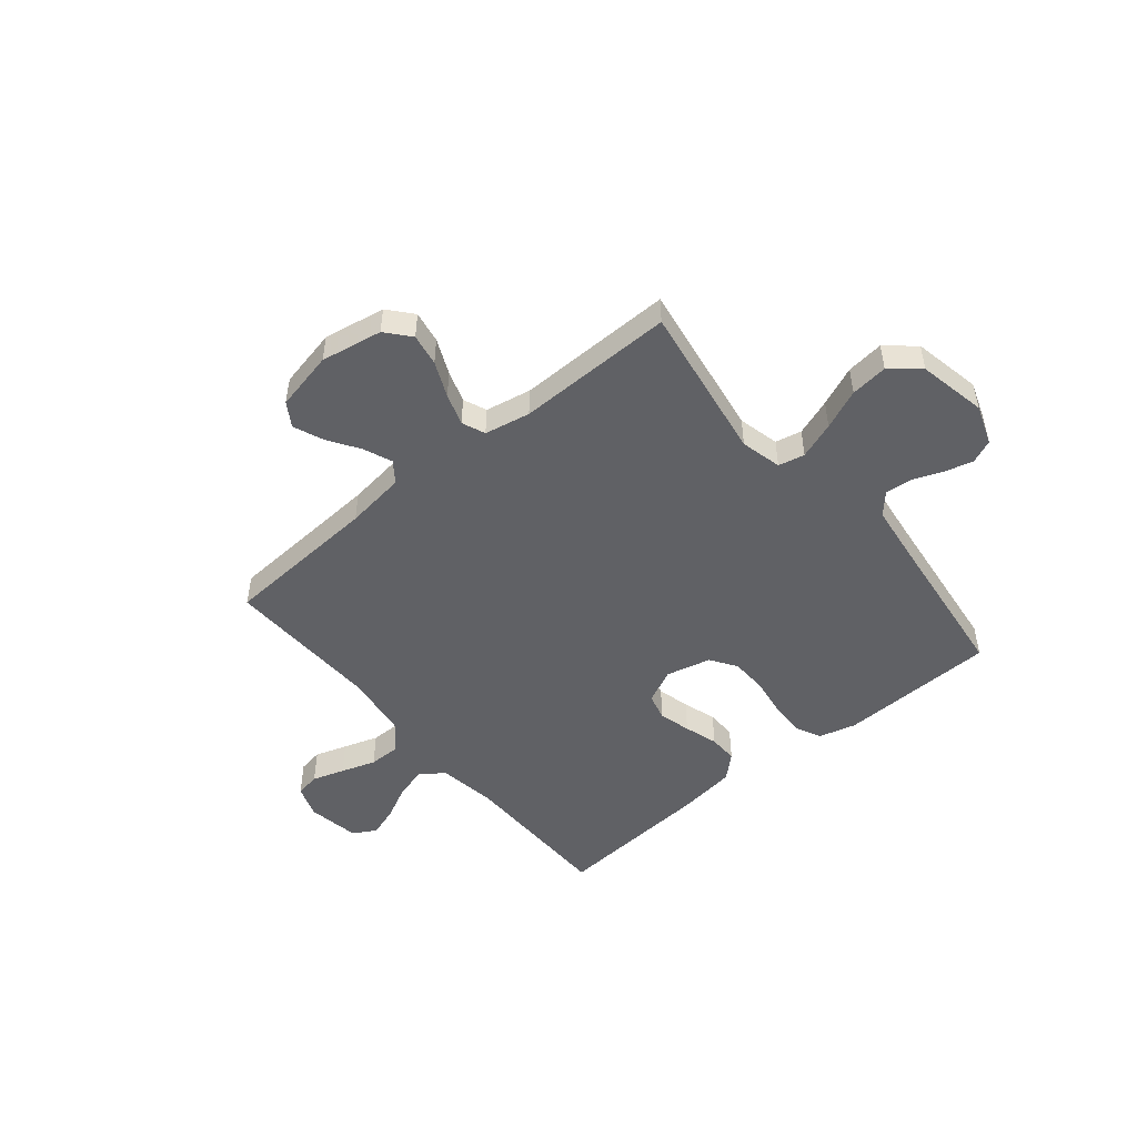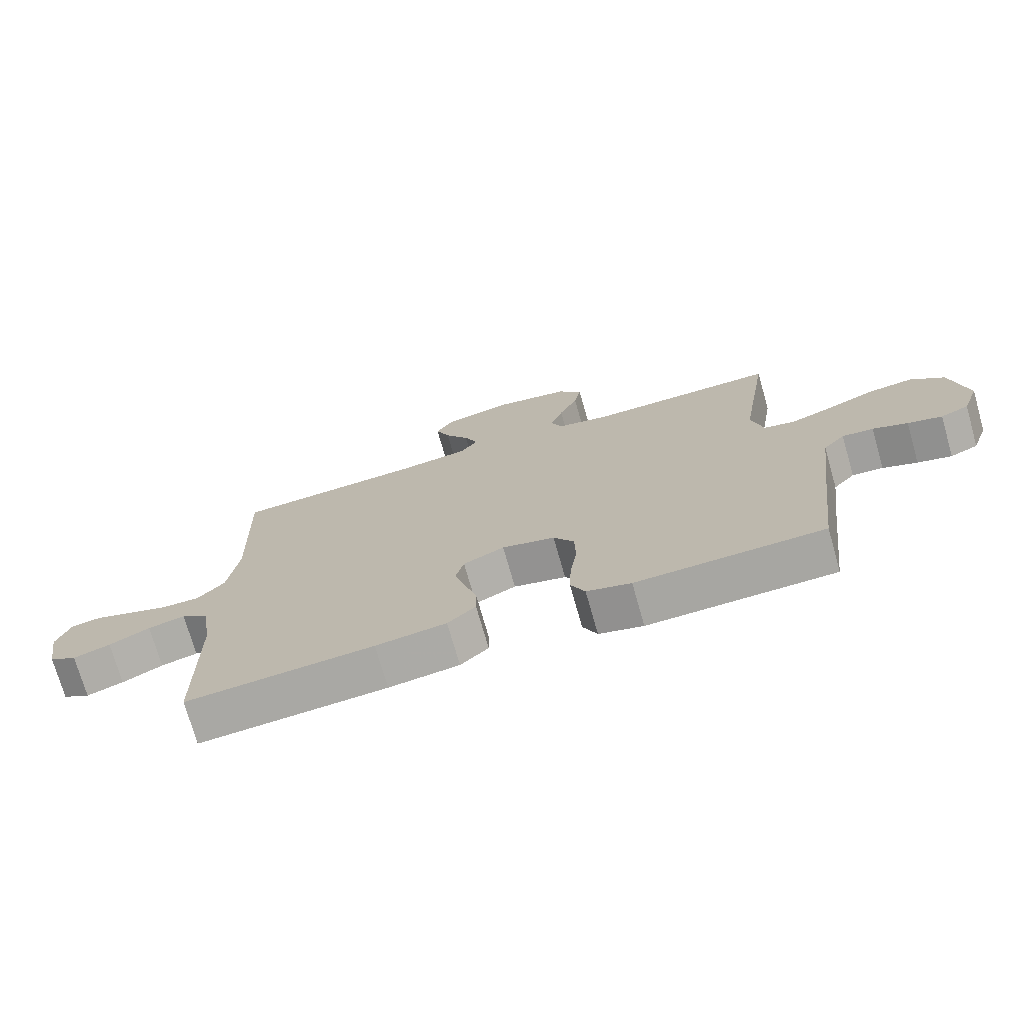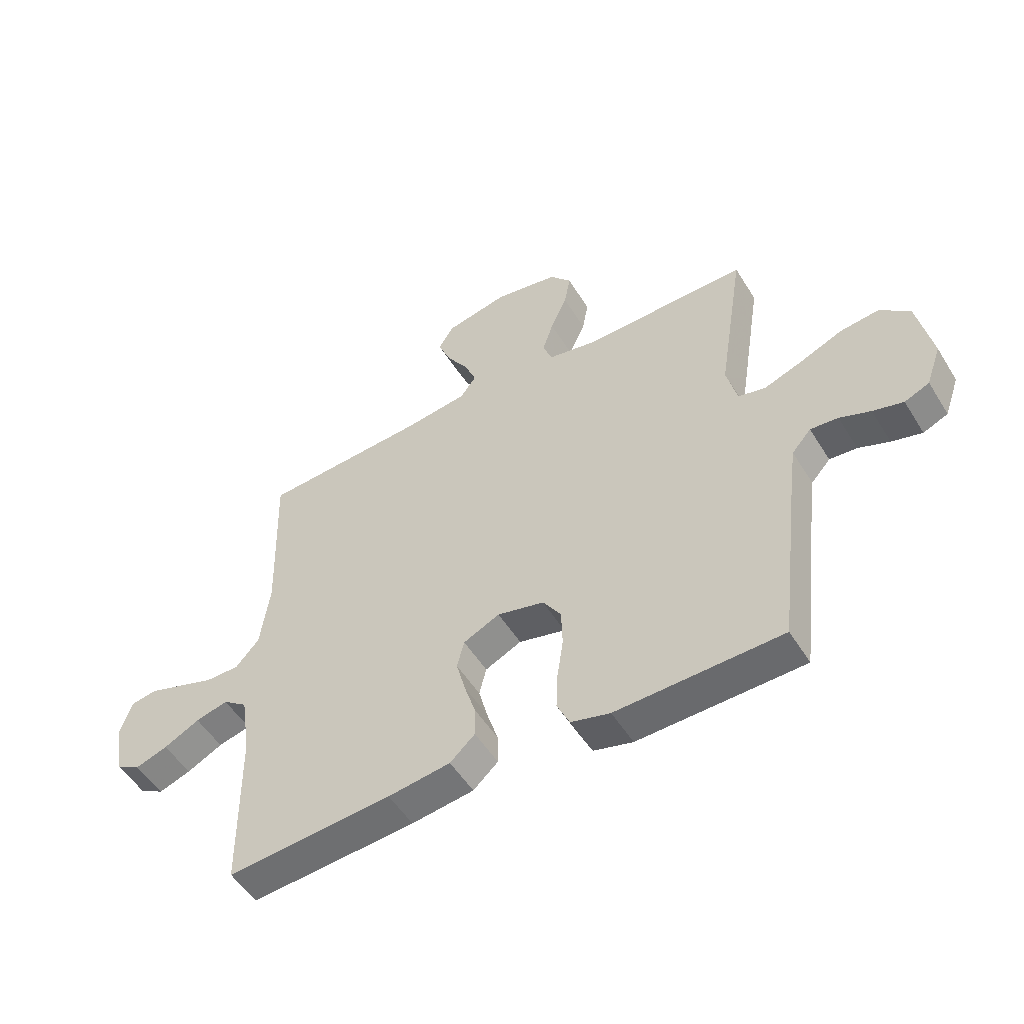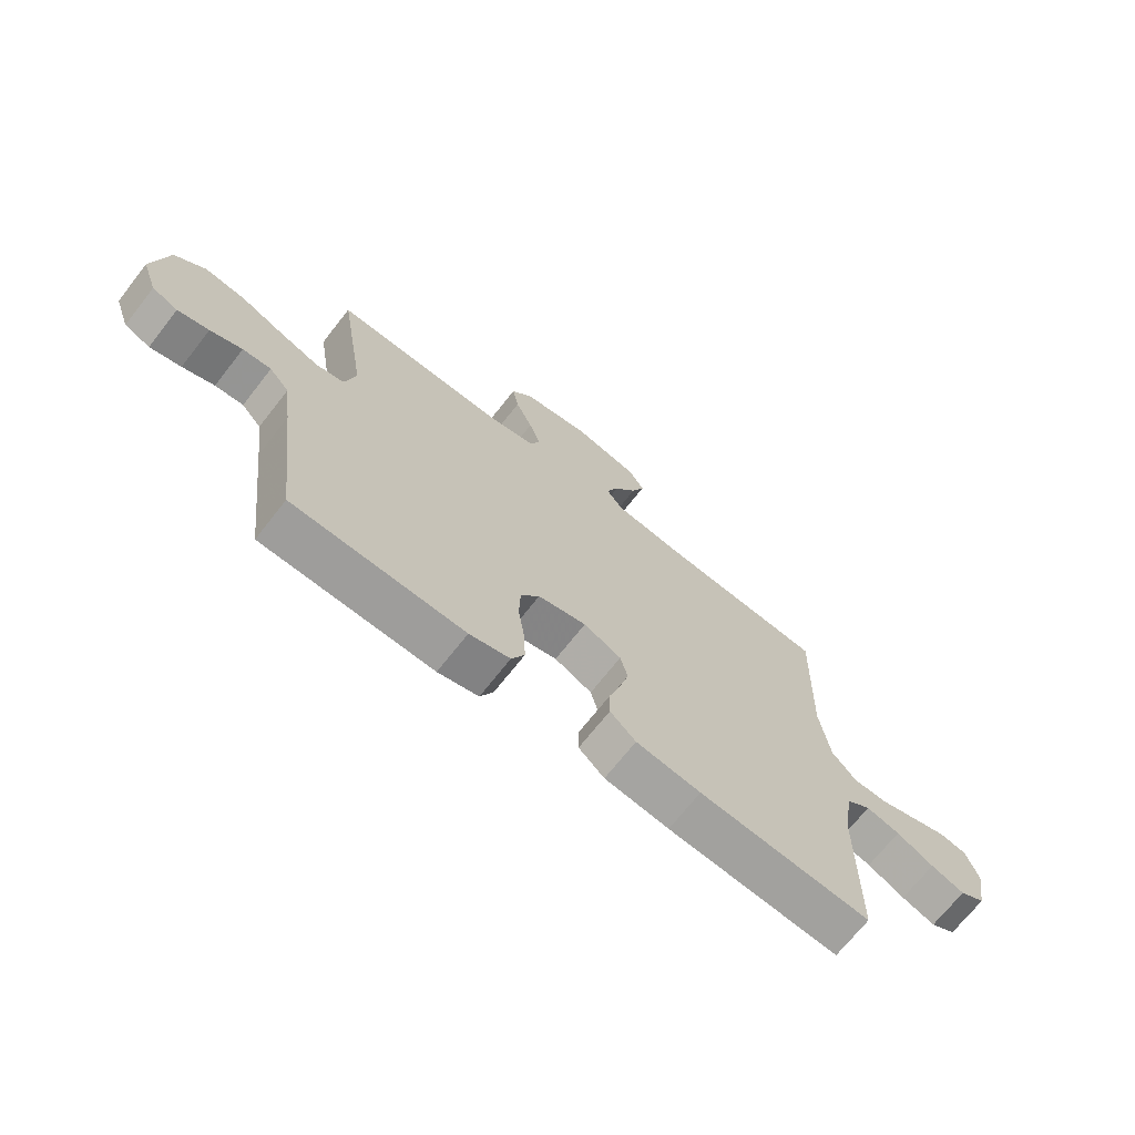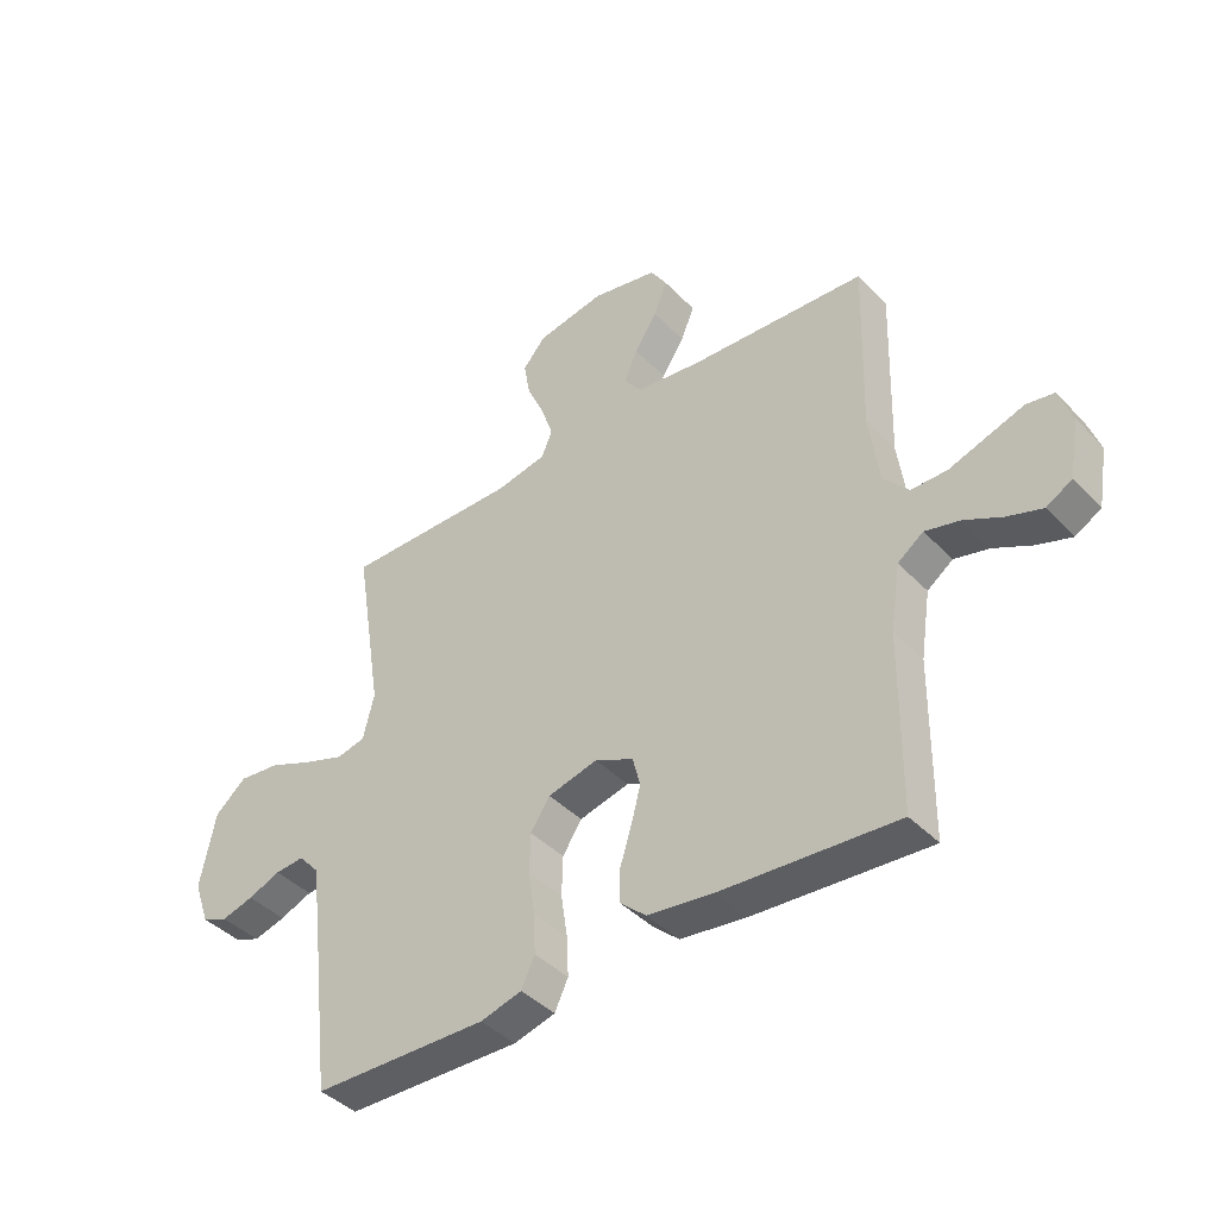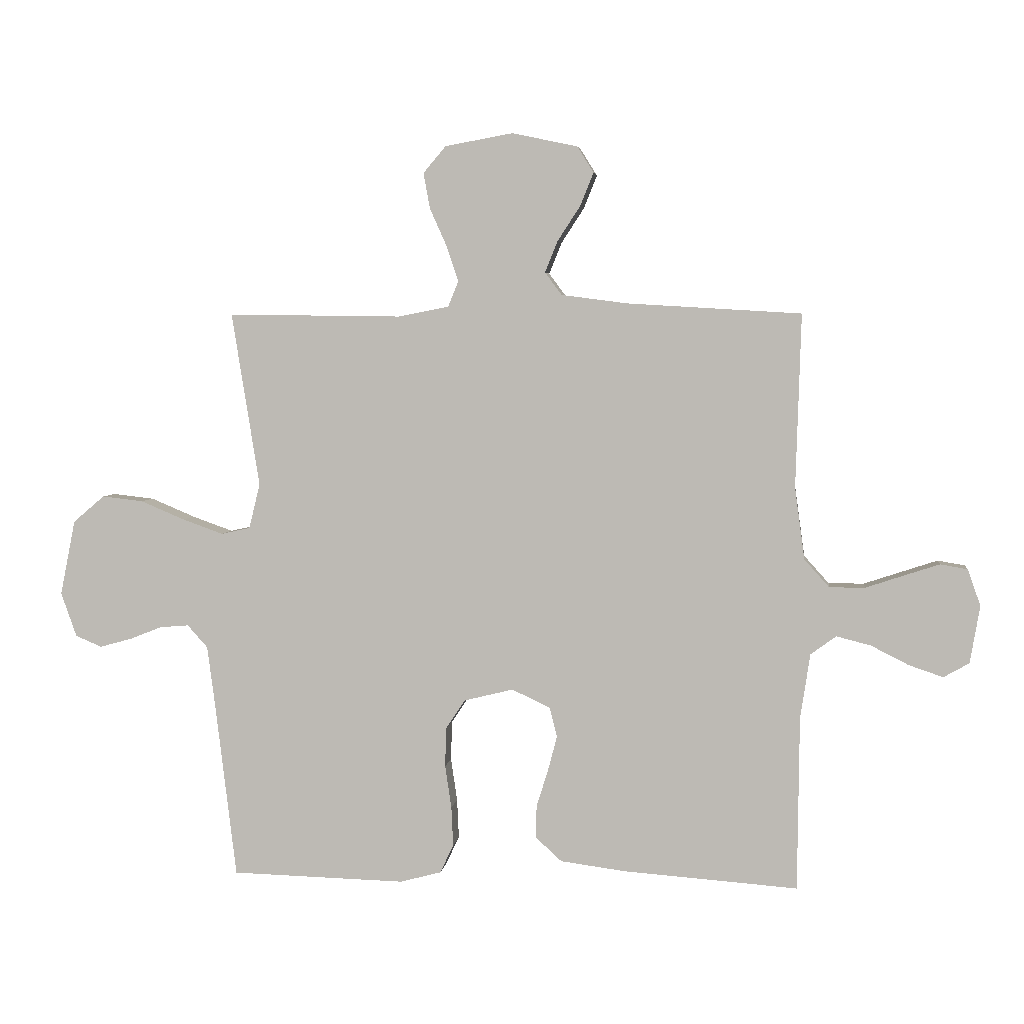
<metadata>
{"format":"obj","ext":"obj","renderer":"f3d","projection":"perspective","resolution":1024,"background":"white","views":[{"elev":-49.4,"azim":39.7,"up":"+Y"},{"elev":-73.4,"azim":15.9,"up":"+Z"},{"elev":-52.1,"azim":31.0,"up":"+Z"},{"elev":-69.9,"azim":141.9,"up":"+Z"},{"elev":-41.7,"azim":-140.6,"up":"+Z"},{"elev":4.1,"azim":-173.0,"up":"+Z"}]}
</metadata>
<code>
v -0.5 0.07 0.5
v -0.2 0.07 0.518
v -0.086 0.07 0.533
v -0.057 0.07 0.572
v -0.079 0.07 0.626
v -0.118 0.07 0.686
v -0.141 0.07 0.743
v -0.113 0.07 0.788
v 0 0.07 0.812
v 0.117 0.07 0.791
v 0.156 0.07 0.745
v 0.145 0.07 0.684
v 0.115 0.07 0.617
v 0.095 0.07 0.557
v 0.113 0.07 0.513
v 0.2 0.07 0.496
v 0.5 0.07 0.5
v 0.452 0.07 0.2
v 0.471 0.07 0.122
v 0.521 0.07 0.111
v 0.591 0.07 0.136
v 0.667 0.07 0.168
v 0.738 0.07 0.176
v 0.792 0.07 0.13
v 0.818 0.07 0
v 0.791 0.07 -0.076
v 0.746 0.07 -0.095
v 0.691 0.07 -0.08
v 0.635 0.07 -0.058
v 0.585 0.07 -0.054
v 0.55 0.07 -0.093
v 0.536 0.07 -0.2
v 0.5 0.07 -0.5
v 0.2 0.07 -0.508
v 0.129 0.07 -0.489
v 0.106 0.07 -0.44
v 0.109 0.07 -0.372
v 0.12 0.07 -0.298
v 0.118 0.07 -0.23
v 0.085 0.07 -0.18
v 0 0.07 -0.159
v -0.066 0.07 -0.19
v -0.079 0.07 -0.241
v -0.063 0.07 -0.302
v -0.043 0.07 -0.366
v -0.042 0.07 -0.422
v -0.087 0.07 -0.463
v -0.2 0.07 -0.478
v -0.5 0.07 -0.5
v -0.503 0.07 -0.2
v -0.52 0.07 -0.088
v -0.564 0.07 -0.056
v -0.623 0.07 -0.071
v -0.688 0.07 -0.104
v -0.747 0.07 -0.124
v -0.791 0.07 -0.099
v -0.808 0.07 0
v -0.786 0.07 0.063
v -0.739 0.07 0.071
v -0.678 0.07 0.051
v -0.612 0.07 0.029
v -0.551 0.07 0.029
v -0.508 0.07 0.077
v -0.491 0.07 0.2
v -0.5 0 0.5
v -0.2 0 0.518
v -0.086 0 0.533
v -0.057 0 0.572
v -0.079 0 0.626
v -0.118 0 0.686
v -0.141 0 0.743
v -0.113 0 0.788
v 0 0 0.812
v 0.117 0 0.791
v 0.156 0 0.745
v 0.145 0 0.684
v 0.115 0 0.617
v 0.095 0 0.557
v 0.113 0 0.513
v 0.2 0 0.496
v 0.5 0 0.5
v 0.452 0 0.2
v 0.471 0 0.122
v 0.521 0 0.111
v 0.591 0 0.136
v 0.667 0 0.168
v 0.738 0 0.176
v 0.792 0 0.13
v 0.818 0 0
v 0.791 0 -0.076
v 0.746 0 -0.095
v 0.691 0 -0.08
v 0.635 0 -0.058
v 0.585 0 -0.054
v 0.55 0 -0.093
v 0.536 0 -0.2
v 0.5 0 -0.5
v 0.2 0 -0.508
v 0.129 0 -0.489
v 0.106 0 -0.44
v 0.109 0 -0.372
v 0.12 0 -0.298
v 0.118 0 -0.23
v 0.085 0 -0.18
v 0 0 -0.159
v -0.066 0 -0.19
v -0.079 0 -0.241
v -0.063 0 -0.302
v -0.043 0 -0.366
v -0.042 0 -0.422
v -0.087 0 -0.463
v -0.2 0 -0.478
v -0.5 0 -0.5
v -0.503 0 -0.2
v -0.52 0 -0.088
v -0.564 0 -0.056
v -0.623 0 -0.071
v -0.688 0 -0.104
v -0.747 0 -0.124
v -0.791 0 -0.099
v -0.808 0 0
v -0.786 0 0.063
v -0.739 0 0.071
v -0.678 0 0.051
v -0.612 0 0.029
v -0.551 0 0.029
v -0.508 0 0.077
v -0.491 0 0.2
f 59 60 61
f 58 59 61
f 57 58 61
f 56 57 61
f 55 56 61
f 54 55 61
f 53 54 61
f 52 53 61 62
f 51 52 62 63
f 48 49 50
f 47 48 50
f 46 47 50
f 45 46 50
f 44 45 50
f 51 63 64
f 50 51 64
f 44 50 64
f 43 44 64
f 36 37 38
f 35 36 38
f 34 35 38
f 33 34 38
f 32 33 38
f 31 32 38 39
f 30 31 39 40
f 27 28 29
f 26 27 29
f 25 26 29
f 24 25 29
f 23 24 29
f 22 23 29
f 21 22 29
f 20 21 29 30
f 30 40 41
f 20 30 41
f 19 20 41
f 16 17 18
f 19 41 42
f 18 19 42
f 16 18 42
f 15 16 42
f 11 12 13
f 10 11 13
f 9 10 13
f 8 9 13
f 7 8 13
f 6 7 13
f 5 6 13
f 4 5 13 14
f 64 1 2
f 43 64 2
f 42 43 2
f 15 42 2
f 3 4 14 15
f 2 3 15
f 125 124 123
f 125 123 122
f 125 122 121
f 125 121 120
f 125 120 119
f 125 119 118
f 125 118 117
f 126 125 117 116
f 127 126 116 115
f 114 113 112
f 114 112 111
f 114 111 110
f 114 110 109
f 114 109 108
f 128 127 115
f 128 115 114
f 128 114 108
f 128 108 107
f 102 101 100
f 102 100 99
f 102 99 98
f 102 98 97
f 102 97 96
f 103 102 96 95
f 104 103 95 94
f 93 92 91
f 93 91 90
f 93 90 89
f 93 89 88
f 93 88 87
f 93 87 86
f 93 86 85
f 94 93 85 84
f 105 104 94
f 105 94 84
f 105 84 83
f 82 81 80
f 106 105 83
f 106 83 82
f 106 82 80
f 106 80 79
f 77 76 75
f 77 75 74
f 77 74 73
f 77 73 72
f 77 72 71
f 77 71 70
f 77 70 69
f 78 77 69 68
f 66 65 128
f 66 128 107
f 66 107 106
f 66 106 79
f 79 78 68 67
f 79 67 66
f 1 65 66 2
f 2 66 67 3
f 3 67 68 4
f 4 68 69 5
f 5 69 70 6
f 6 70 71 7
f 7 71 72 8
f 8 72 73 9
f 9 73 74 10
f 10 74 75 11
f 11 75 76 12
f 12 76 77 13
f 13 77 78 14
f 14 78 79 15
f 15 79 80 16
f 16 80 81 17
f 17 81 82 18
f 18 82 83 19
f 19 83 84 20
f 20 84 85 21
f 21 85 86 22
f 22 86 87 23
f 23 87 88 24
f 24 88 89 25
f 25 89 90 26
f 26 90 91 27
f 27 91 92 28
f 28 92 93 29
f 29 93 94 30
f 30 94 95 31
f 31 95 96 32
f 32 96 97 33
f 33 97 98 34
f 34 98 99 35
f 35 99 100 36
f 36 100 101 37
f 37 101 102 38
f 38 102 103 39
f 39 103 104 40
f 40 104 105 41
f 41 105 106 42
f 42 106 107 43
f 43 107 108 44
f 44 108 109 45
f 45 109 110 46
f 46 110 111 47
f 47 111 112 48
f 48 112 113 49
f 49 113 114 50
f 50 114 115 51
f 51 115 116 52
f 52 116 117 53
f 53 117 118 54
f 54 118 119 55
f 55 119 120 56
f 56 120 121 57
f 57 121 122 58
f 58 122 123 59
f 59 123 124 60
f 60 124 125 61
f 61 125 126 62
f 62 126 127 63
f 63 127 128 64
f 64 128 65 1

</code>
